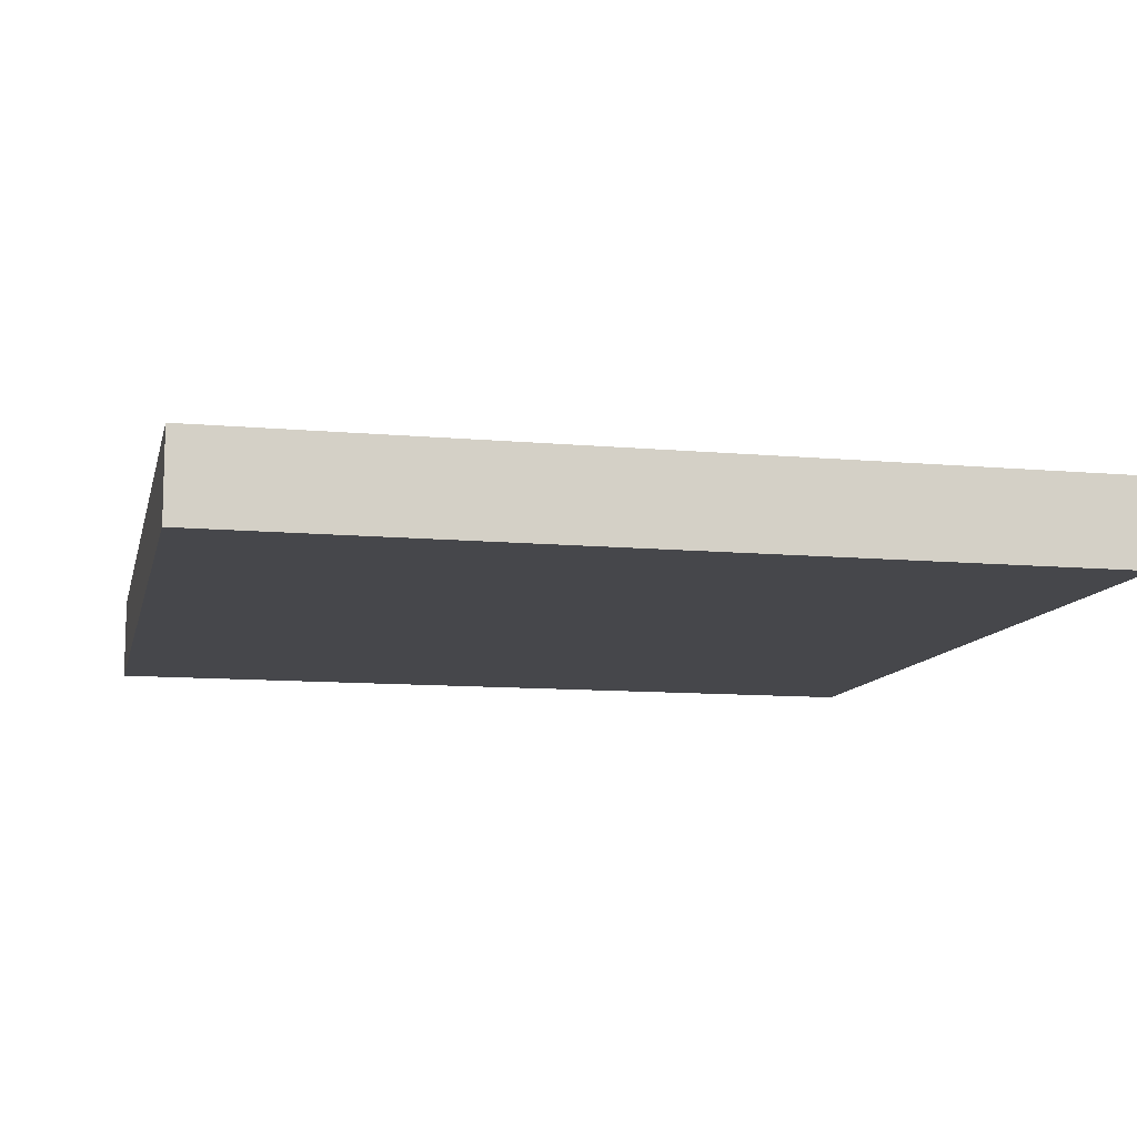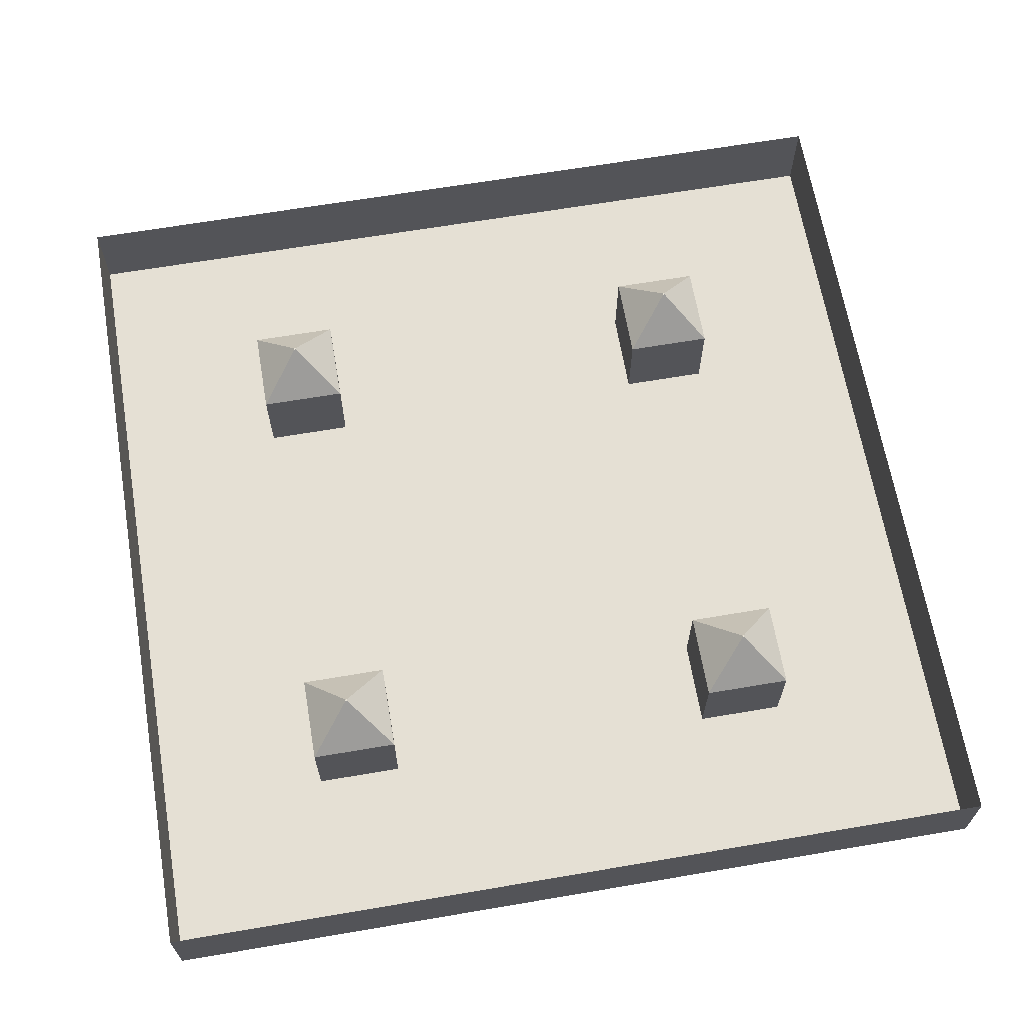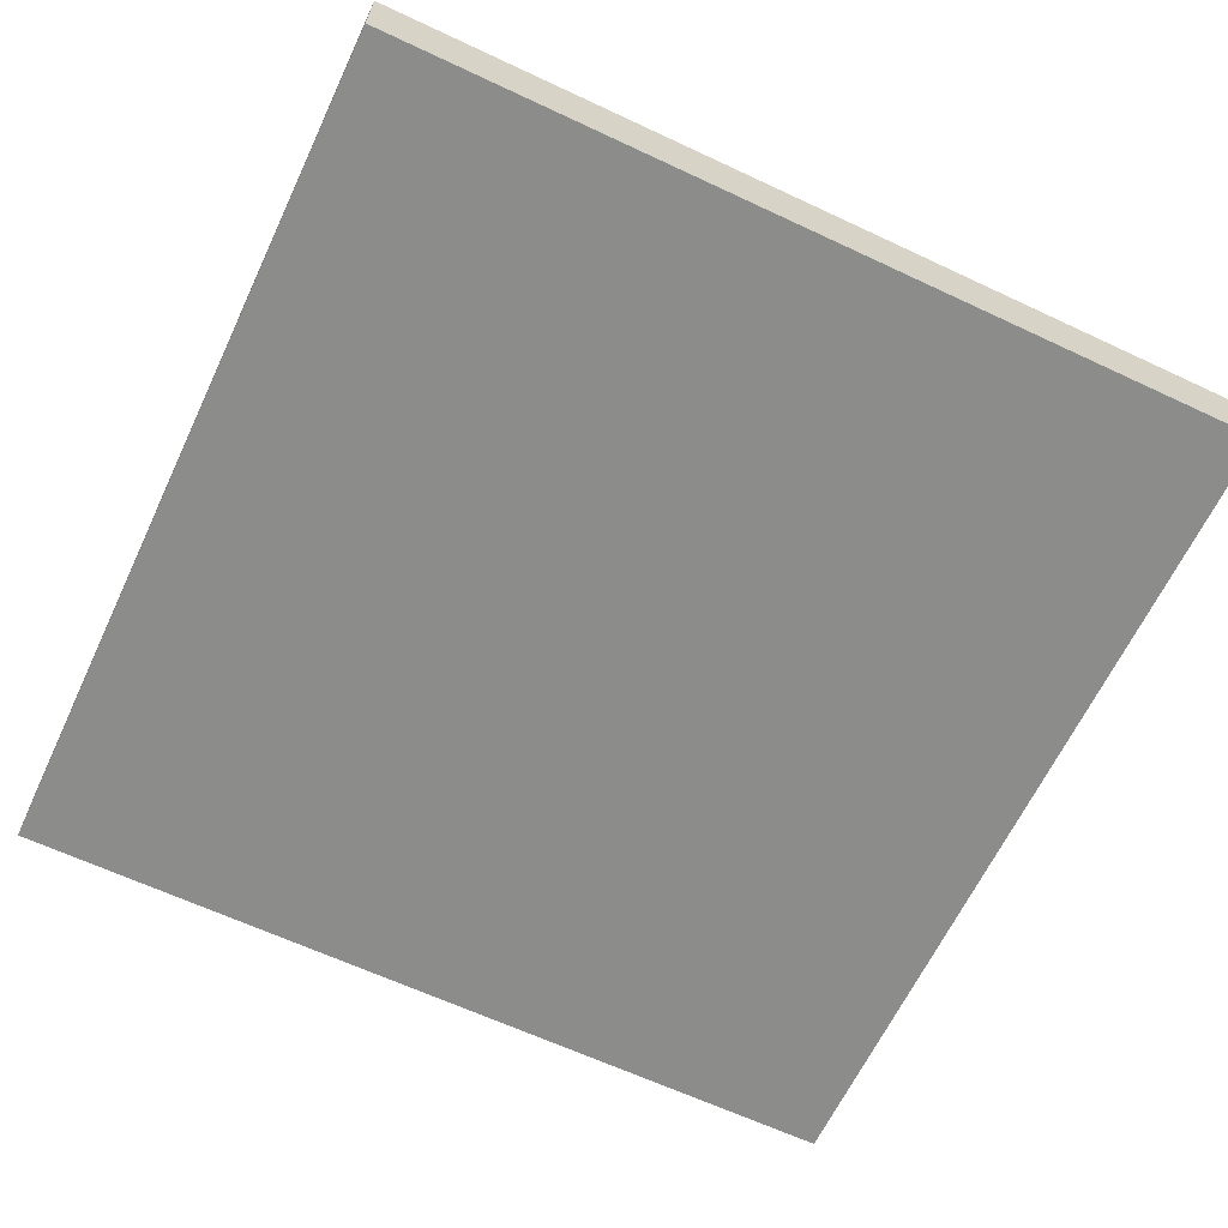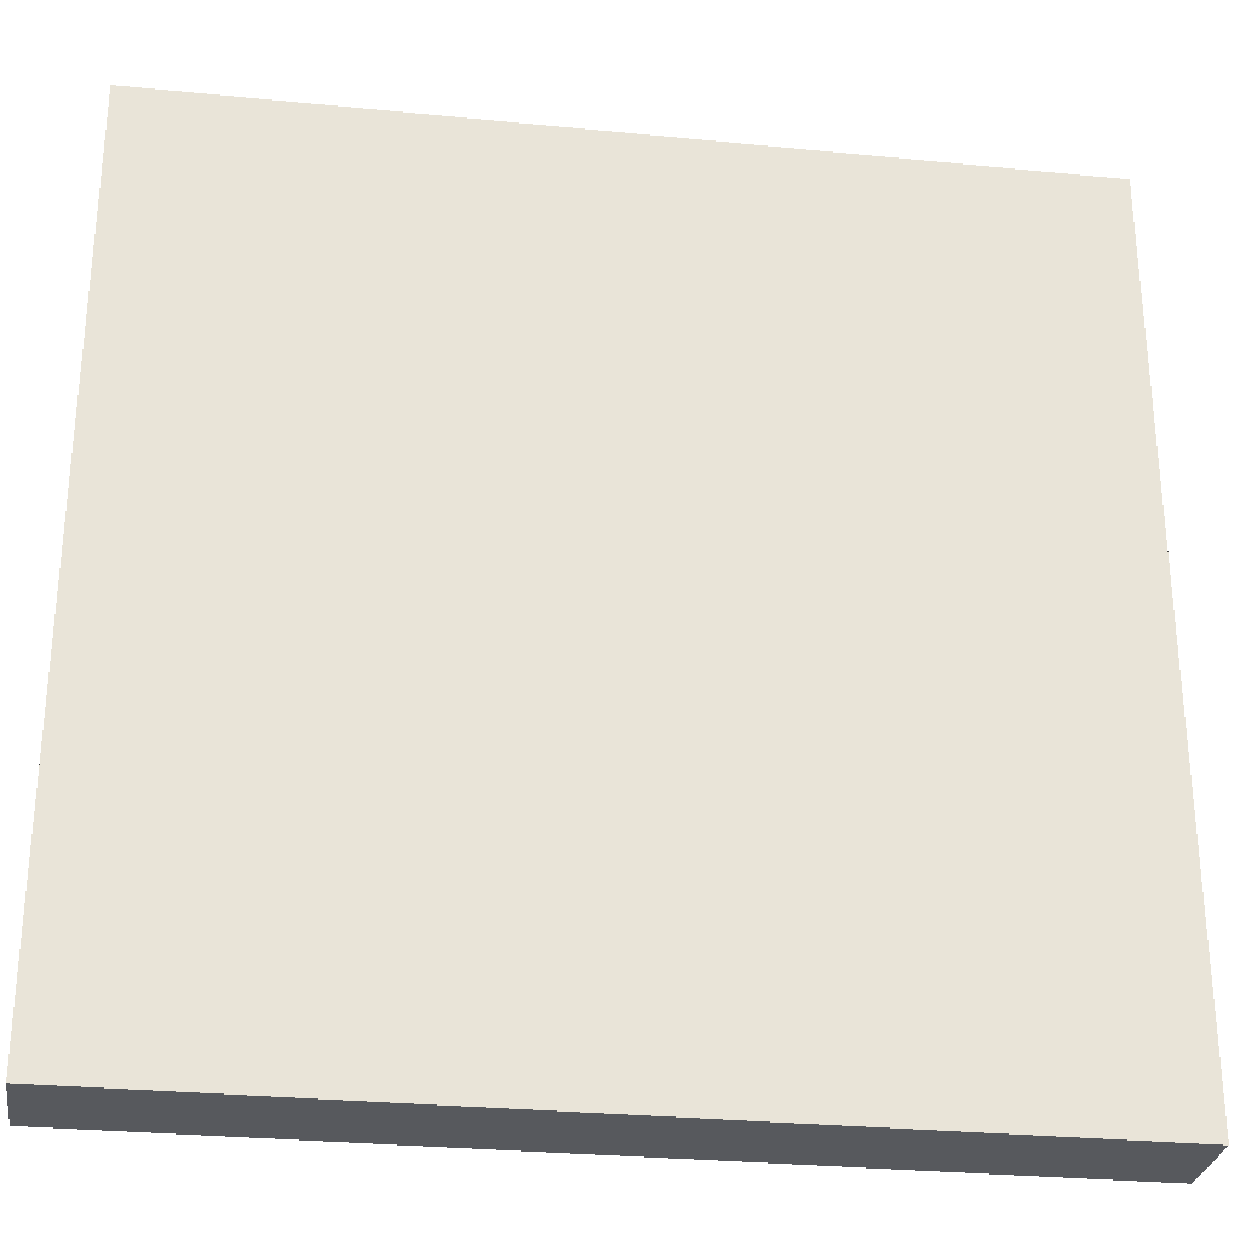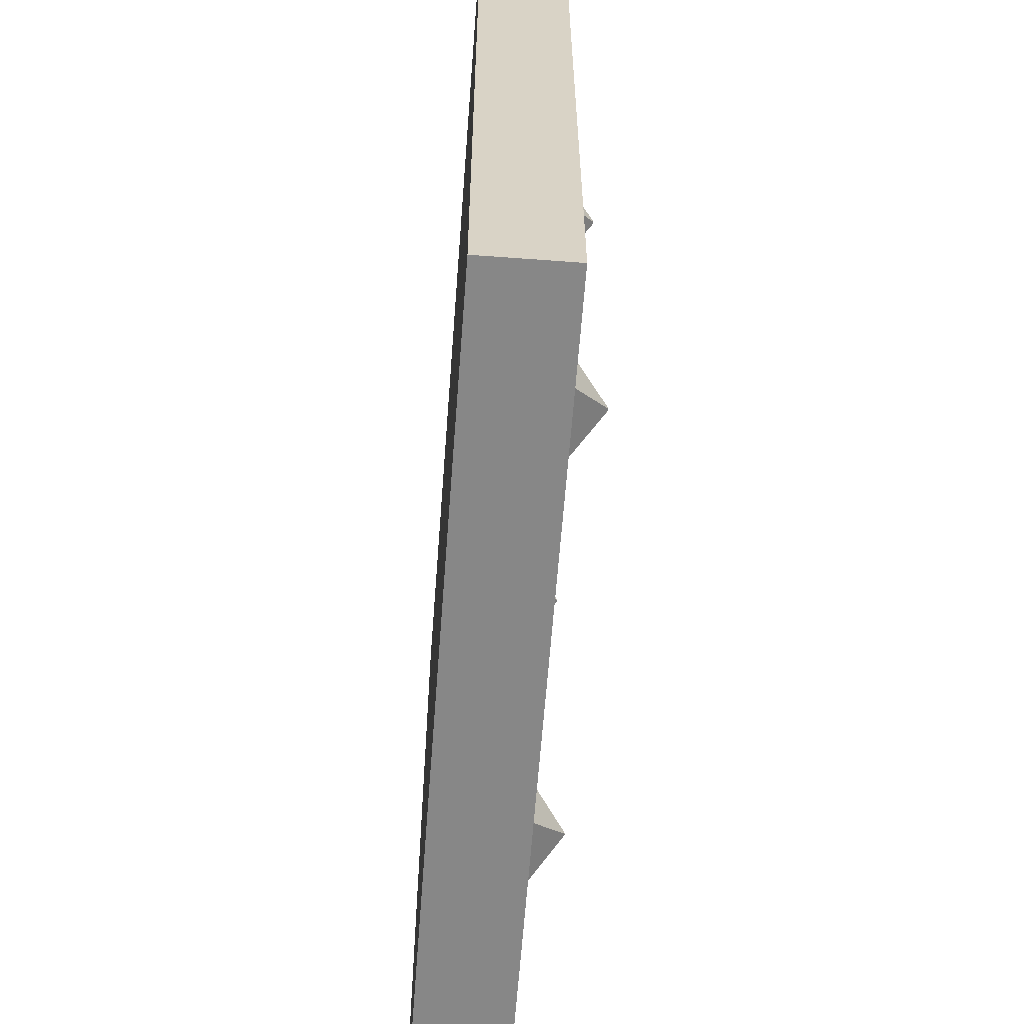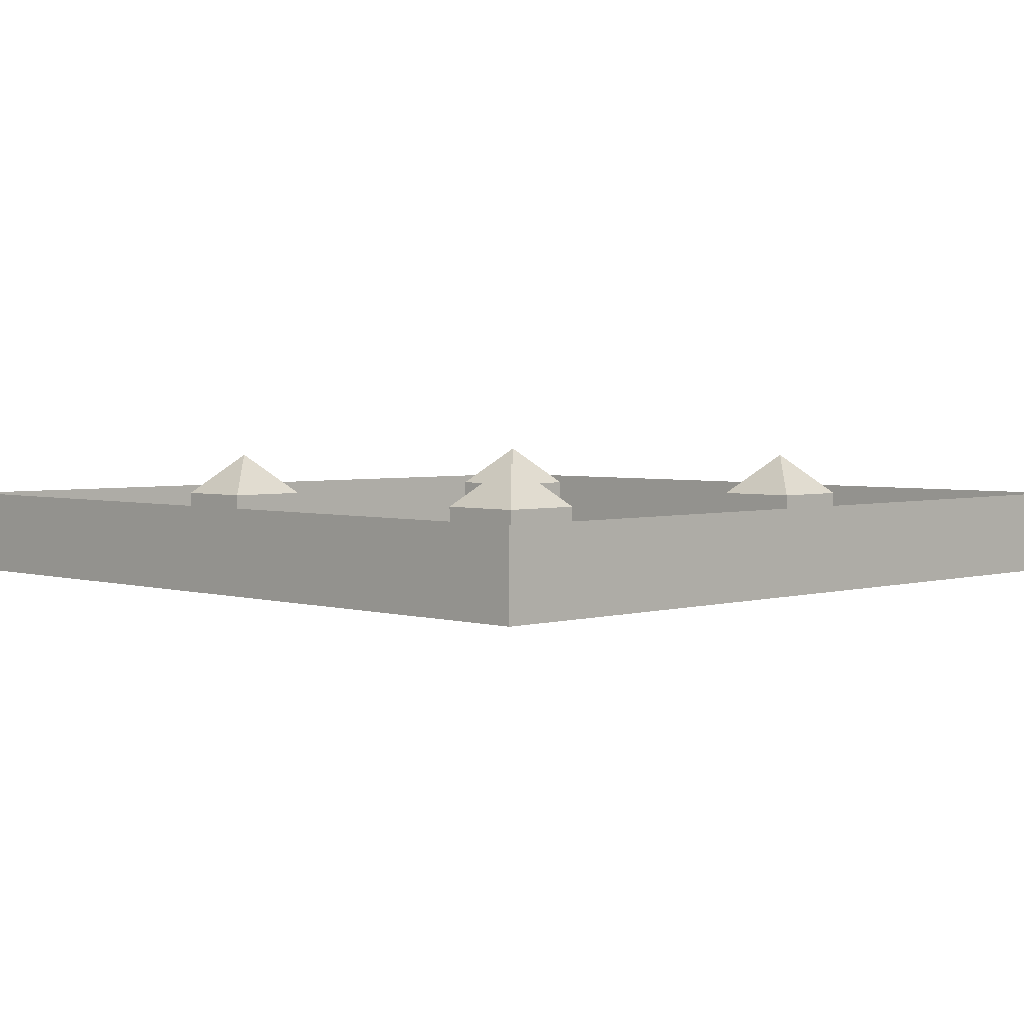
<metadata>
{"format":"obj","ext":"obj","renderer":"f3d","projection":"perspective","resolution":1024,"background":"white","views":[{"elev":-10.8,"azim":167.3,"up":"+Y"},{"elev":65.5,"azim":170.3,"up":"+Y"},{"elev":-64.1,"azim":-115.3,"up":"+Y"},{"elev":-29.2,"azim":-8.4,"up":"+Z"},{"elev":-62.3,"azim":85.7,"up":"+Z"},{"elev":3.1,"azim":-134.8,"up":"+Y"}]}
</metadata>
<code>
o Plane
v -20 0 20
v 20 0 20
v -20 0 -20
v 20 0 -20
f 2 3 1
f 2 4 3
o Wall2_Plane.008
v -20 0 -20
v -20 4 -20
v 20 0 -20
v 20 4 -20
v -20 0 20
v -20 4 20
v 20 0 20
v 20 4 20
v 20 0 20
v 20 4 20
v 20 0 -20
v 20 4 -20
v -20 0 20
v -20 4 20
v -20 0 -20
v -20 4 -20
f 7 6 5
f 11 10 9
f 15 14 13
f 19 18 17
f 7 8 6
f 11 12 10
f 15 16 14
f 19 20 18
o House_Cube.001
v 8 0 -8
v 8 4 -8
v 8 0 -12
v 8 4 -12
v 12 0 -8
v 12 4 -8
v 12 0 -12
v 12 4 -12
v 9.965 5.979 -9.965
v 9.965 5.979 -10.04
v 10.04 5.979 -10.04
v 10.04 5.979 -9.965
f 22 23 21
f 24 27 23
f 28 25 27
f 26 21 25
f 27 21 23
f 24 31 28
f 30 32 31
f 28 32 26
f 22 30 24
f 26 29 22
f 22 24 23
f 24 28 27
f 28 26 25
f 26 22 21
f 27 25 21
f 24 30 31
f 30 29 32
f 28 31 32
f 22 29 30
f 26 32 29
o House.001_Cube.002
v 8 0 12
v 8 4 12
v 8 0 8
v 8 4 8
v 12 0 12
v 12 4 12
v 12 0 8
v 12 4 8
v 9.965 5.979 10.04
v 9.965 5.979 9.965
v 10.04 5.979 9.965
v 10.04 5.979 10.04
f 34 35 33
f 36 39 35
f 40 37 39
f 38 33 37
f 39 33 35
f 36 43 40
f 42 44 43
f 40 44 38
f 34 42 36
f 38 41 34
f 34 36 35
f 36 40 39
f 40 38 37
f 38 34 33
f 39 37 33
f 36 42 43
f 42 41 44
f 40 43 44
f 34 41 42
f 38 44 41
o House.002_Cube.003
v -12 0 -8
v -12 4 -8
v -12 0 -12
v -12 4 -12
v -8 0 -8
v -8 4 -8
v -8 0 -12
v -8 4 -12
v -10.04 5.979 -9.965
v -10.04 5.979 -10.04
v -9.965 5.979 -10.04
v -9.965 5.979 -9.965
f 46 47 45
f 48 51 47
f 52 49 51
f 50 45 49
f 51 45 47
f 48 55 52
f 54 56 55
f 52 56 50
f 46 54 48
f 50 53 46
f 46 48 47
f 48 52 51
f 52 50 49
f 50 46 45
f 51 49 45
f 48 54 55
f 54 53 56
f 52 55 56
f 46 53 54
f 50 56 53
o House.003_Cube.004
v -12 0 12
v -12 4 12
v -12 0 8
v -12 4 8
v -8 0 12
v -8 4 12
v -8 0 8
v -8 4 8
v -10.04 5.979 10.04
v -10.04 5.979 9.965
v -9.965 5.979 9.965
v -9.965 5.979 10.04
f 58 59 57
f 60 63 59
f 64 61 63
f 62 57 61
f 63 57 59
f 60 67 64
f 66 68 67
f 64 68 62
f 58 66 60
f 62 65 58
f 58 60 59
f 60 64 63
f 64 62 61
f 62 58 57
f 63 61 57
f 60 66 67
f 66 65 68
f 64 67 68
f 58 65 66
f 62 68 65

</code>
